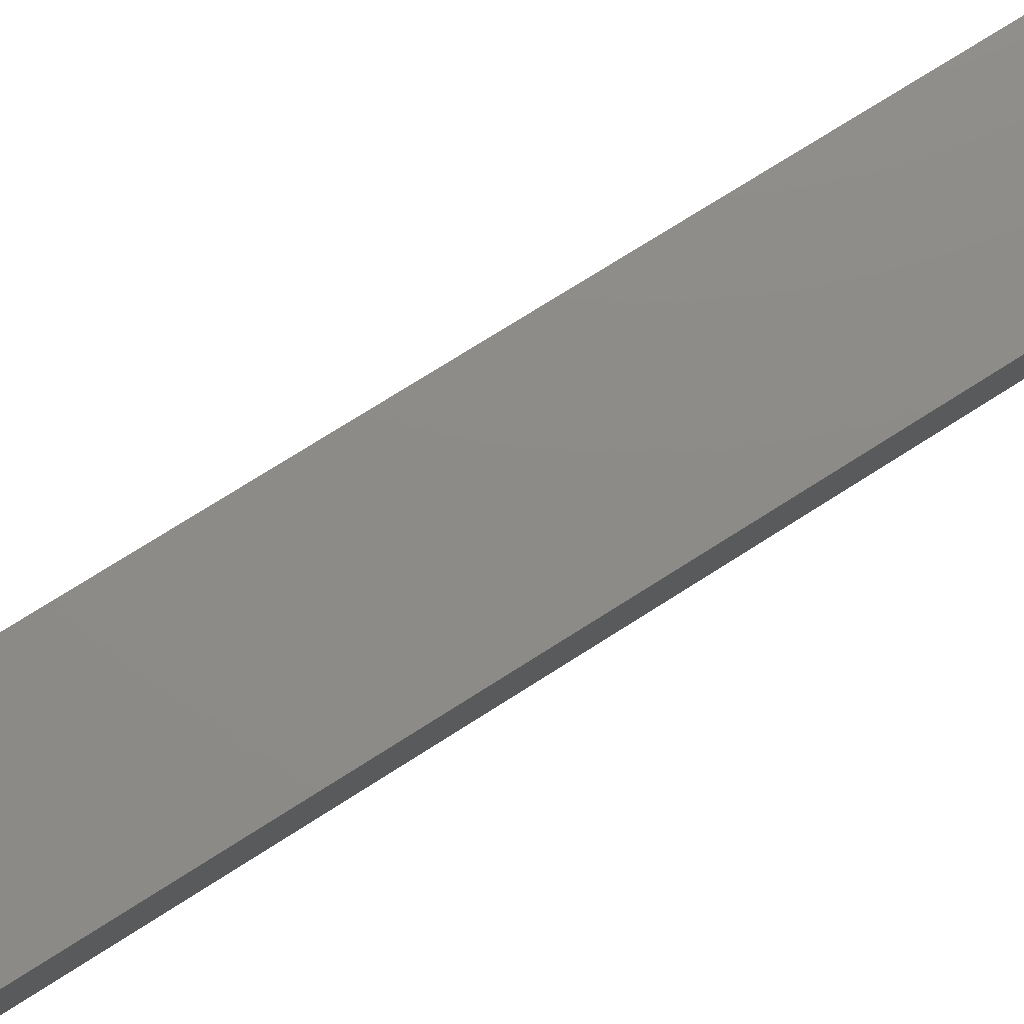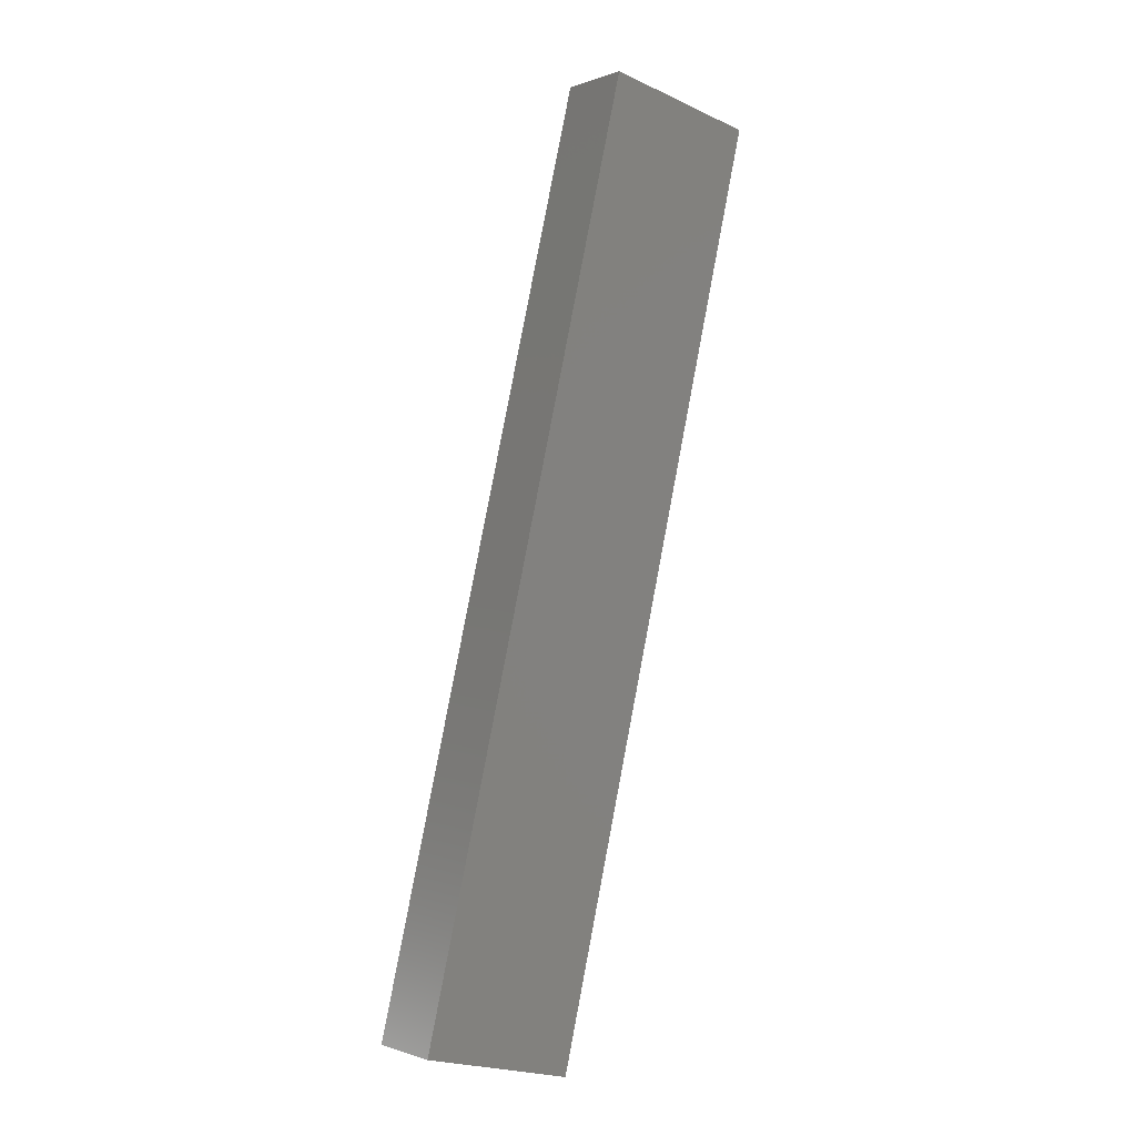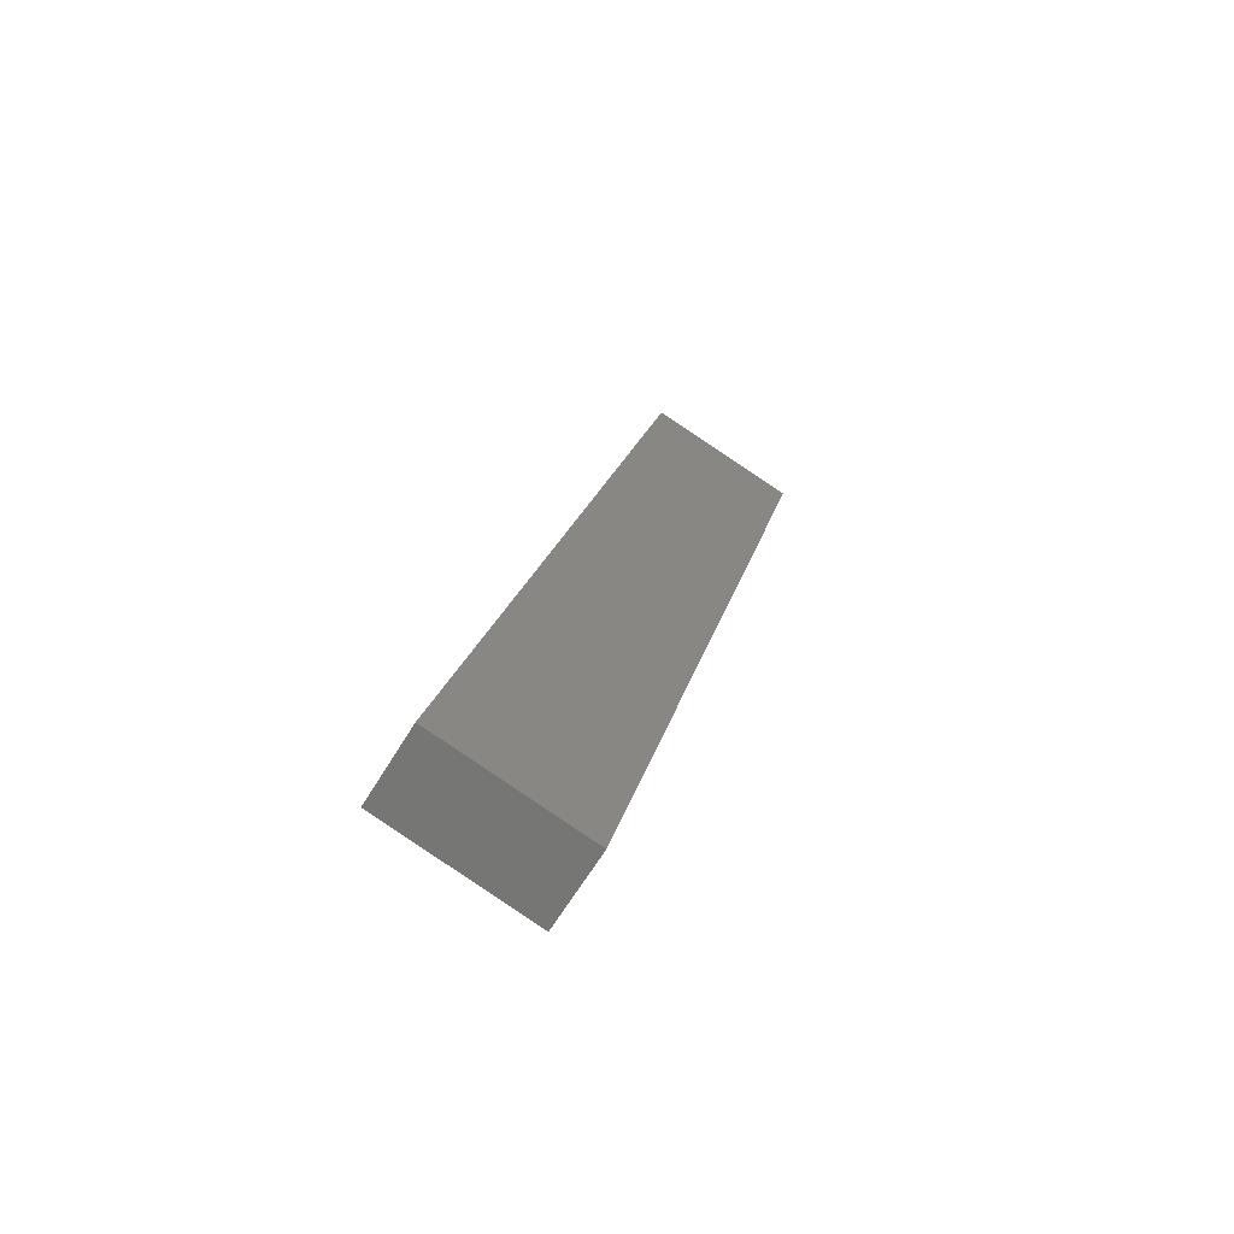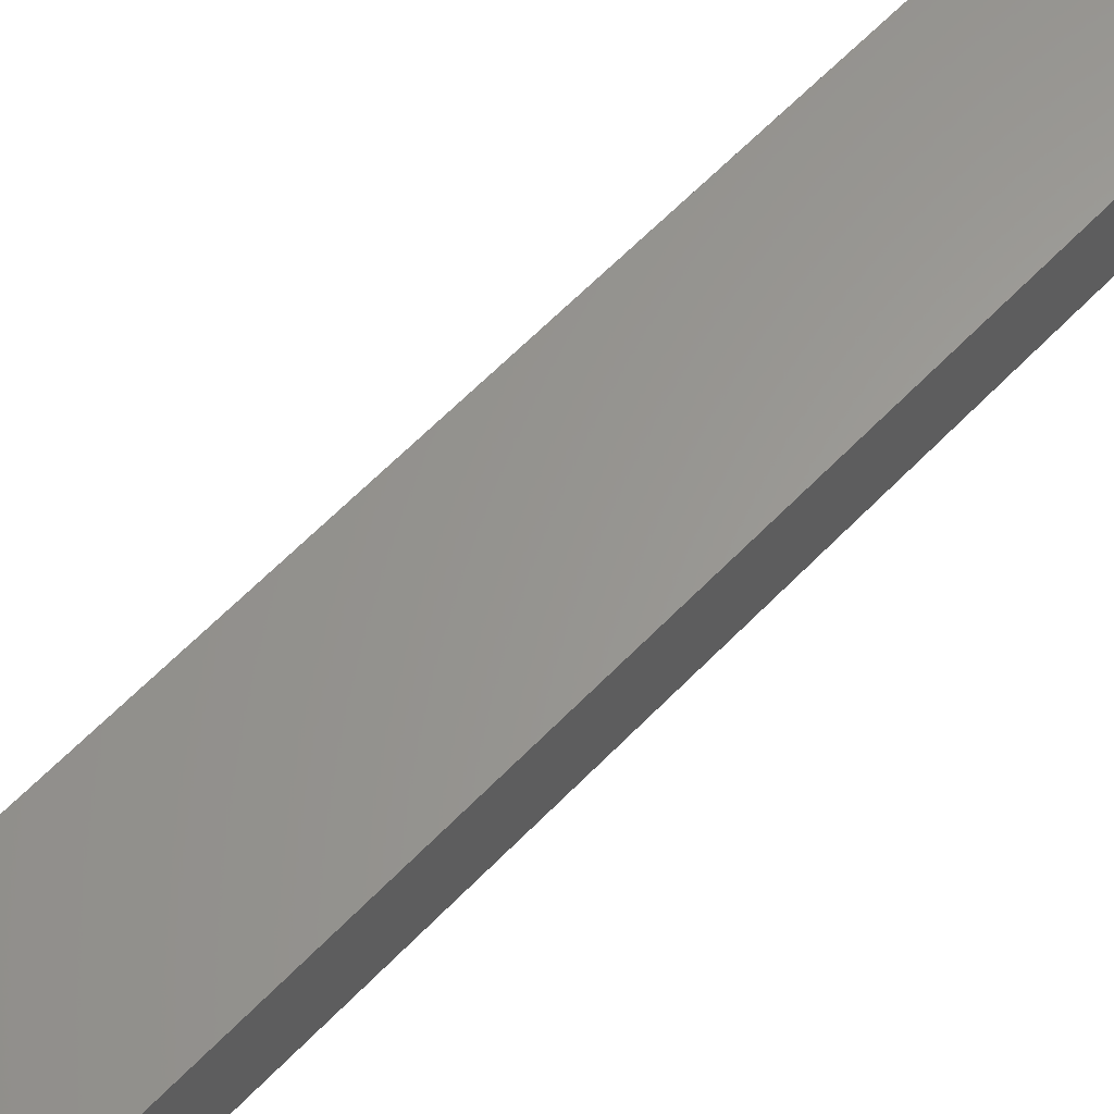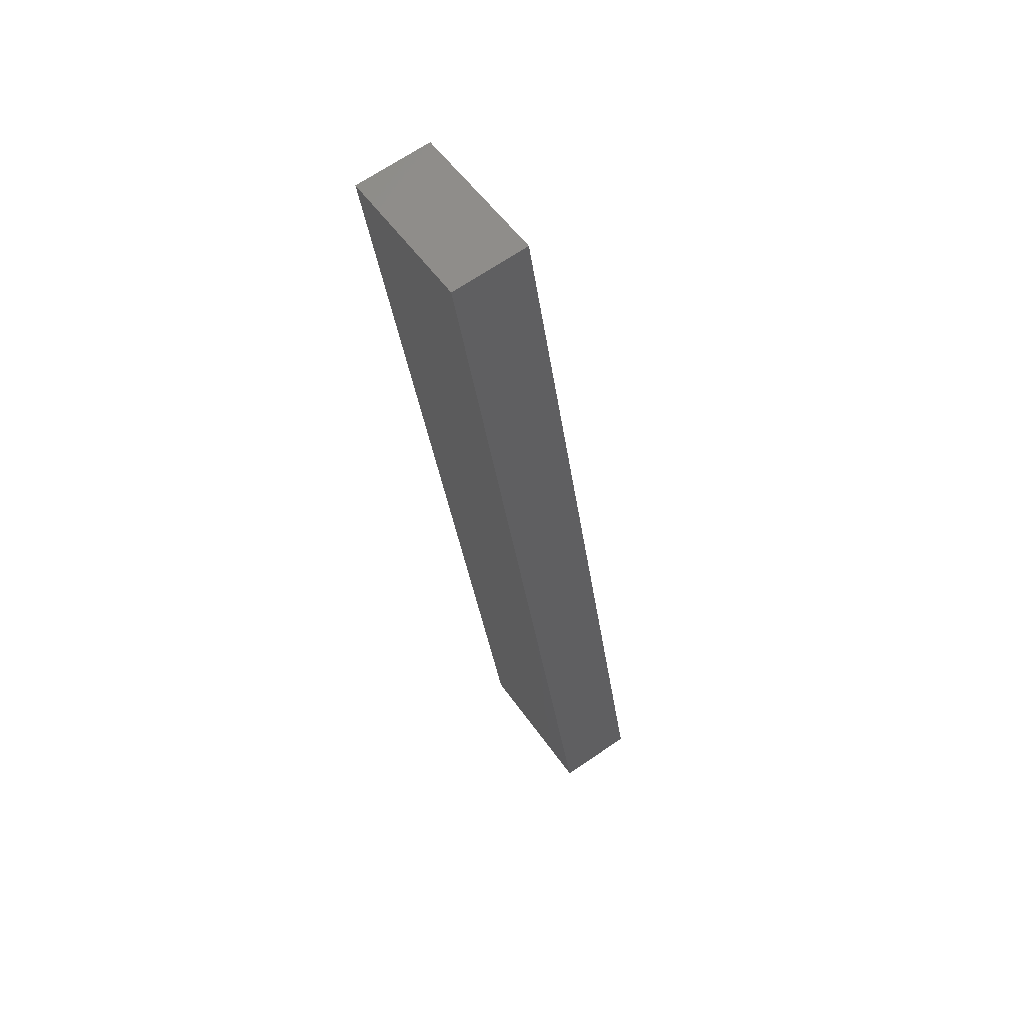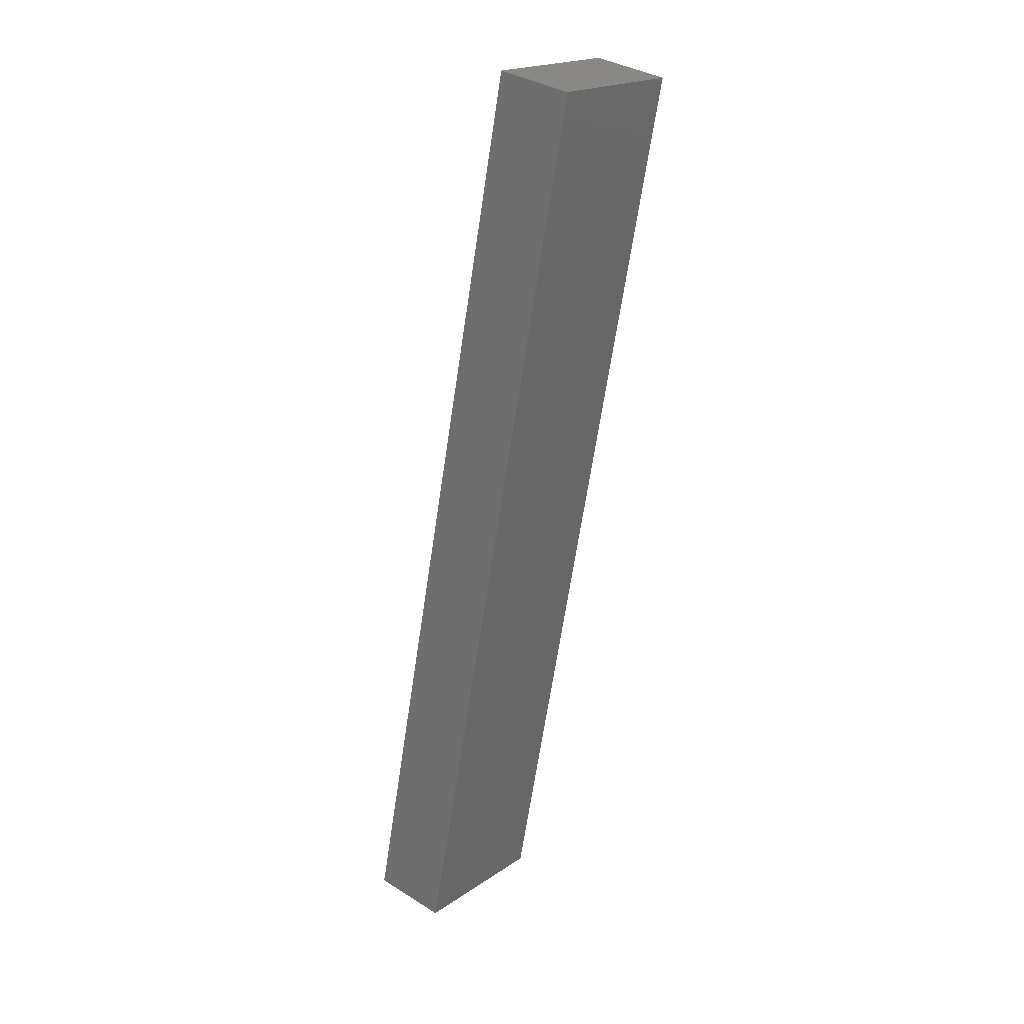
<metadata>
{"format":"stl","ext":"stl","renderer":"f3d","projection":"perspective","resolution":1024,"background":"white","views":[{"elev":69.9,"azim":-109.4,"up":"+Y"},{"elev":-0.8,"azim":-29.9,"up":"+Z"},{"elev":-64.6,"azim":-24.5,"up":"+Z"},{"elev":67.4,"azim":57.8,"up":"+Y"},{"elev":68.0,"azim":-117.8,"up":"+Z"},{"elev":36.1,"azim":-44.0,"up":"+Z"}]}
</metadata>
<code>
# stl→obj: 8 verts, 12 faces
v 9153 1065 5136
v 9187 1069 5282
v 9152 1078 5136
v 9186 1082 5282
v 9176 1081 5130
v 9177 1068 5130
v 9210 1085 5276
v 9211 1072 5276
f 1 2 3
f 3 2 4
f 3 5 1
f 1 5 6
f 3 4 5
f 5 4 7
f 4 2 7
f 7 2 8
f 8 2 6
f 6 2 1
f 7 8 5
f 5 8 6

</code>
